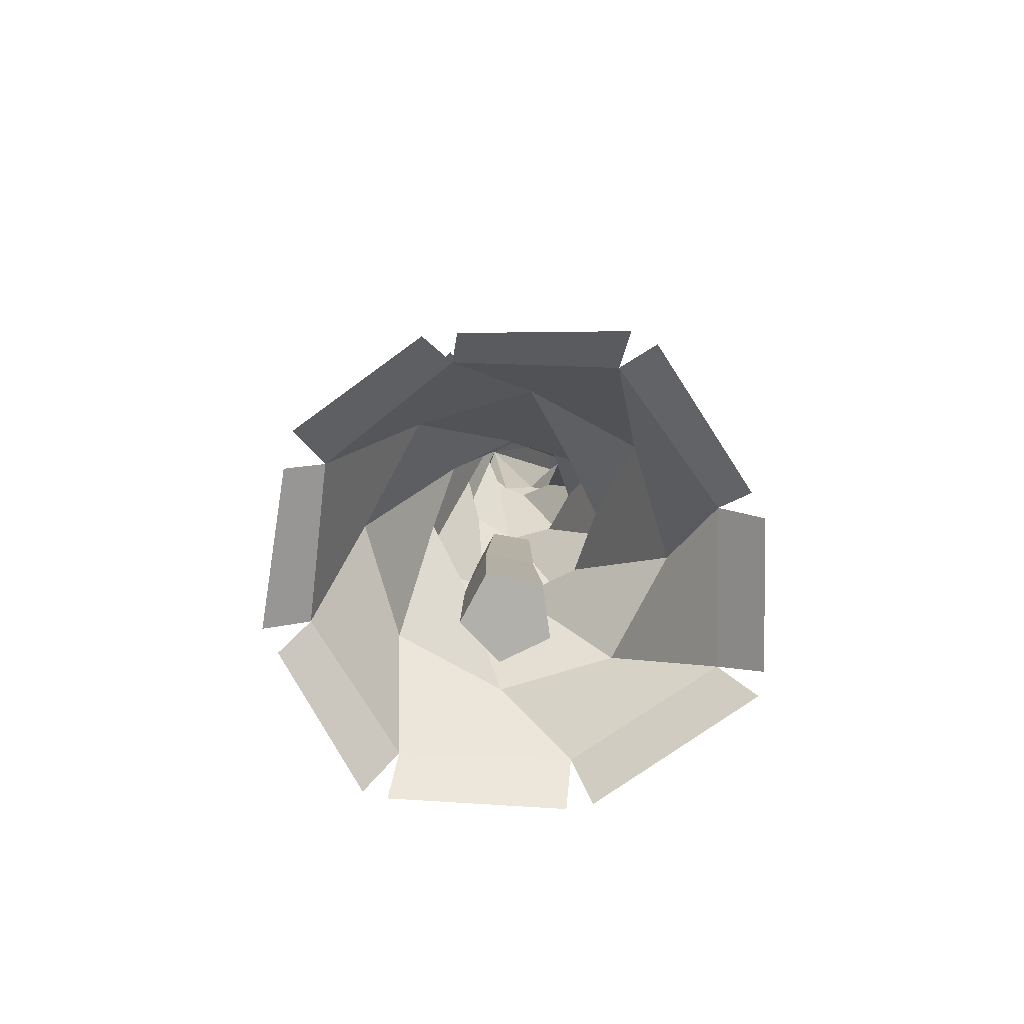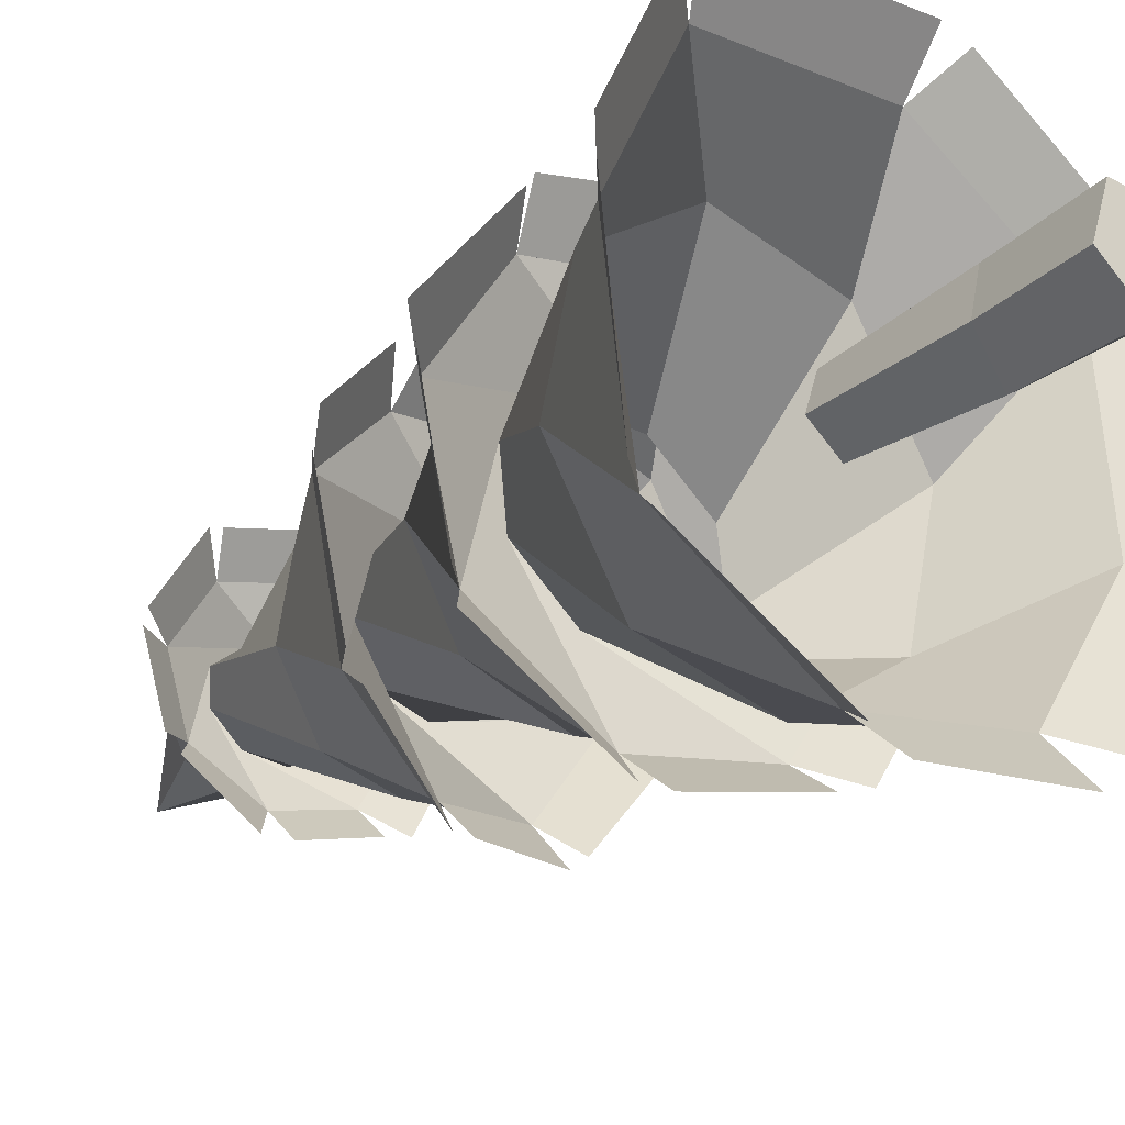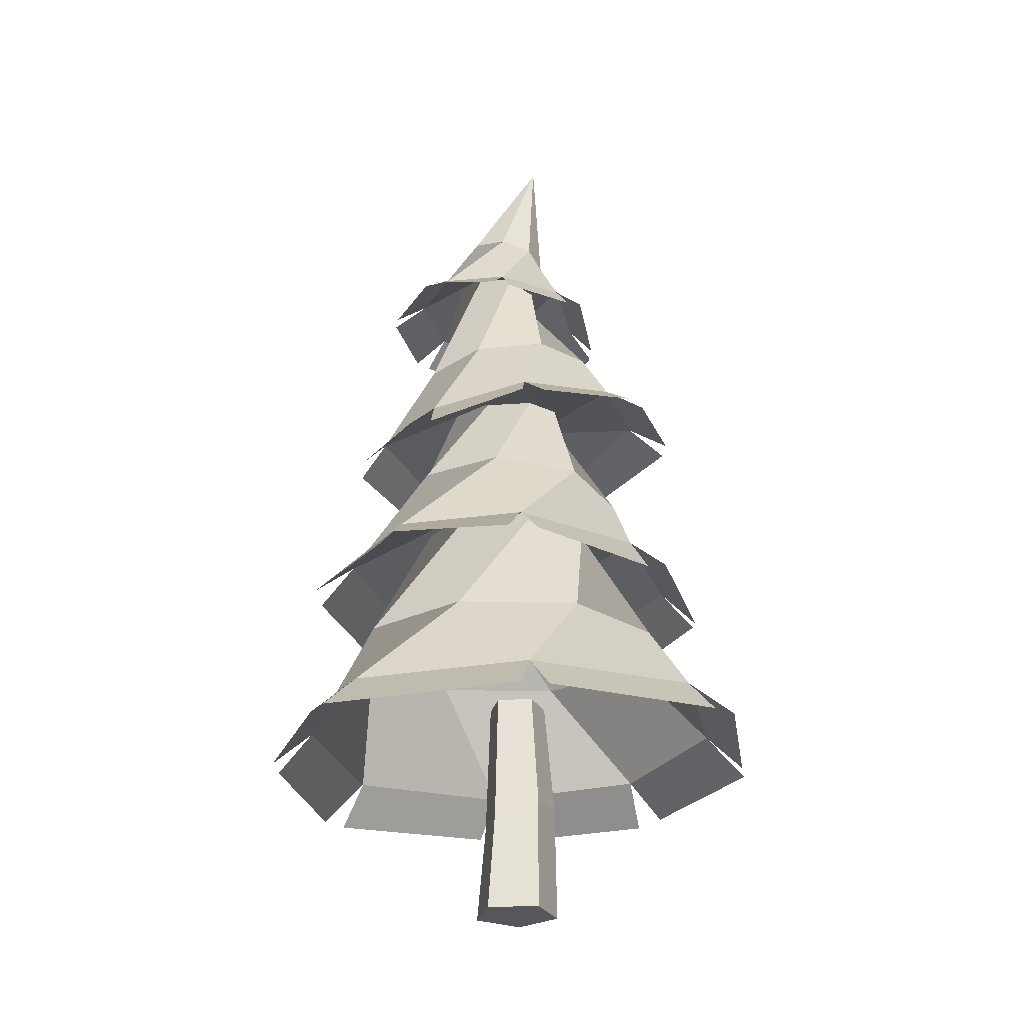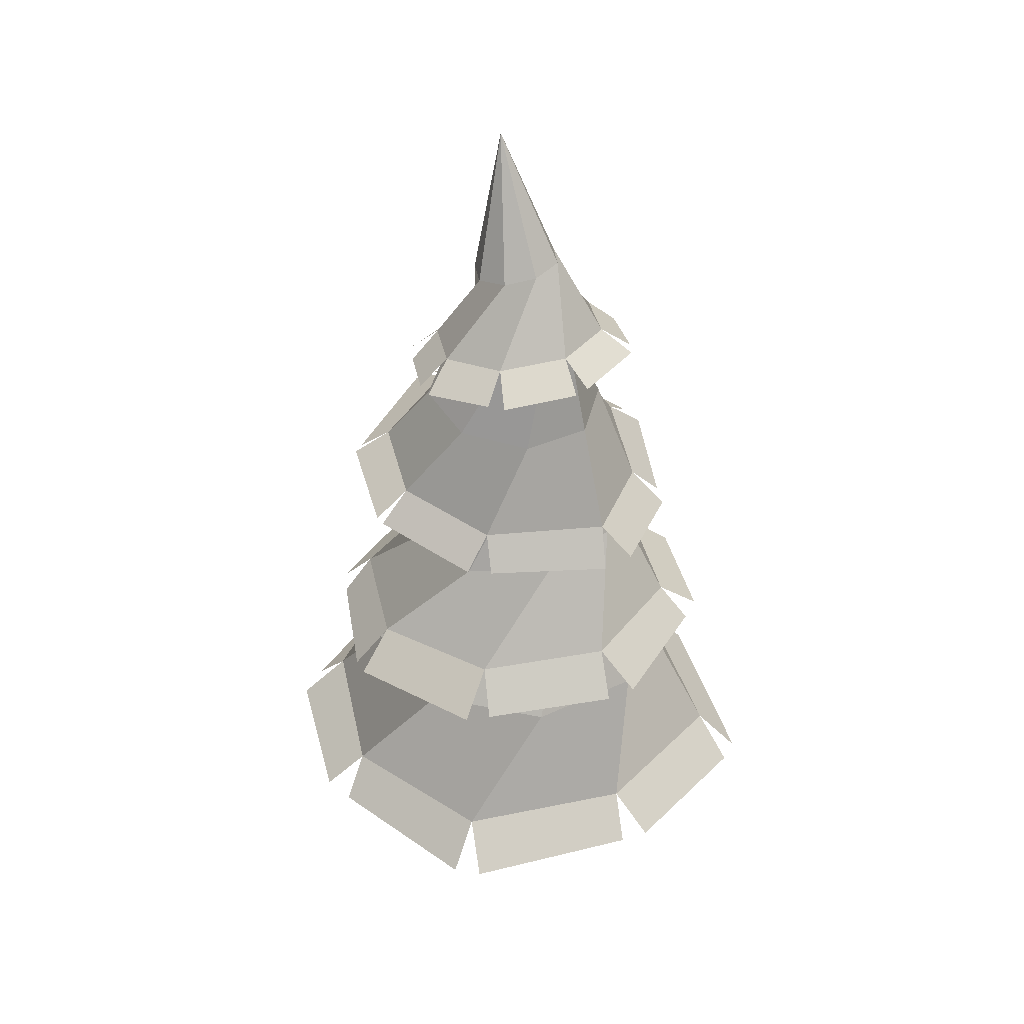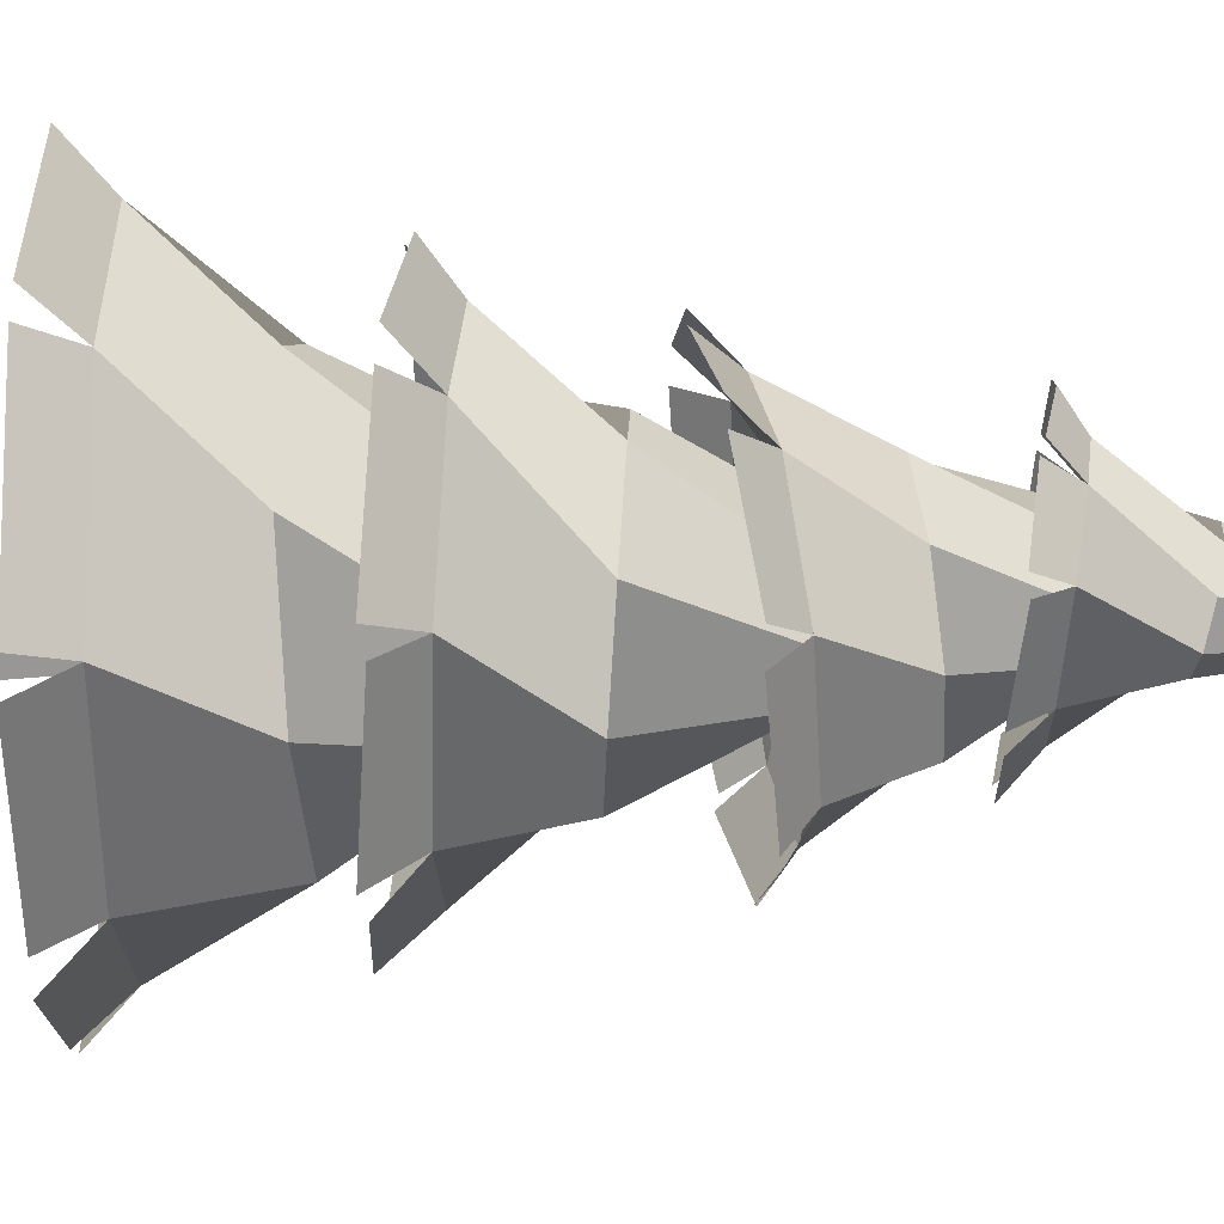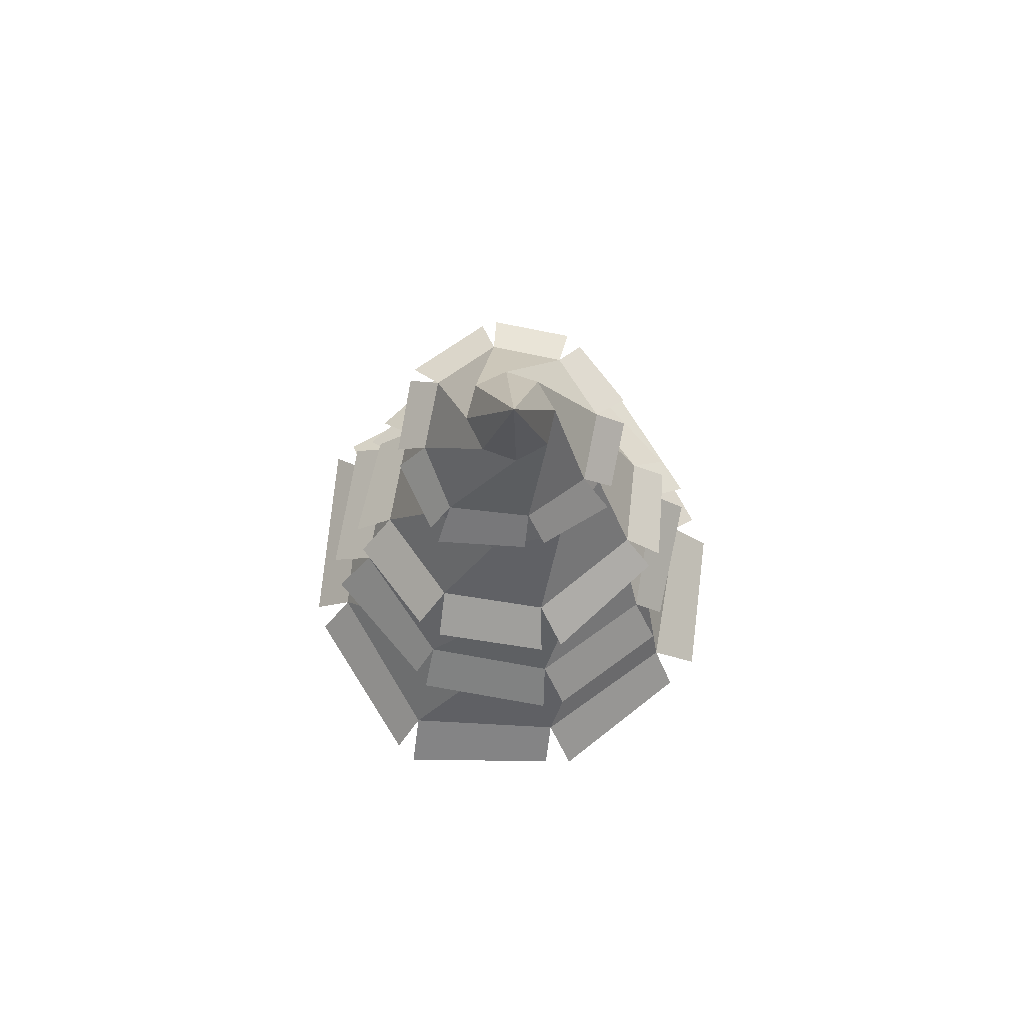
<metadata>
{"format":"obj","ext":"obj","renderer":"f3d","projection":"perspective","resolution":1024,"background":"white","views":[{"elev":-78.5,"azim":-154.1,"up":"+Y"},{"elev":-28.0,"azim":-40.6,"up":"+Z"},{"elev":-27.0,"azim":4.8,"up":"+Y"},{"elev":38.9,"azim":-114.7,"up":"+Y"},{"elev":40.0,"azim":89.9,"up":"+Z"},{"elev":75.3,"azim":86.7,"up":"+Y"}]}
</metadata>
<code>
o spruce_small_1_Cylinder
v -0.1323 0.6336 -0.6758
v -0.2958 1.336 -0.1098
v 0.38 0.6441 -0.5591
v -0.139 1.308 -0.2667
v 0.6598 0.6484 -0.1142
v 0.08435 1.296 -0.2667
v 0.6004 0.6441 0.4125
v 0.2434 1.308 -0.1099
v 0.0983 0.6336 0.678
v 0.2449 1.336 0.1119
v -0.4685 0.6231 0.5956
v 0.08804 1.365 0.2689
v -0.6938 0.6188 0.1164
v -0.1353 1.377 0.2689
v -0.6 0.6231 -0.4304
v -0.2943 1.365 0.1121
v -0.1206 1.224 -0.5457
v 0.2943 1.203 -0.4505
v 0.5194 1.195 -0.09073
v 0.4228 1.204 0.3228
v 0.0612 1.225 0.5479
v -0.3537 1.246 0.4526
v -0.5788 1.254 0.0929
v -0.4822 1.245 -0.3206
v -0.2322 1.898 -0.0389
v -0.1485 1.925 -0.1601
v -0.00226 1.936 -0.1869
v 0.1209 1.925 -0.1036
v 0.1487 1.898 0.04107
v 0.06506 1.871 0.1623
v -0.08117 1.86 0.189
v -0.2043 1.871 0.1057
v -0.0815 1.799 -0.4346
v 0.1988 1.848 -0.3872
v 0.4262 1.869 -0.07318
v 0.3514 1.849 0.2559
v 0.06625 1.8 0.4353
v -0.2621 1.75 0.3599
v -0.4684 1.729 0.1363
v -0.3666 1.75 -0.2552
v -0.2079 2.418 -0.04426
v -0.1361 2.397 -0.1267
v -0.02623 2.389 -0.1343
v 0.0573 2.397 -0.06261
v 0.0656 2.418 0.04643
v -0.006208 2.438 0.1289
v -0.116 2.447 0.1365
v -0.1996 2.438 0.06478
v -0.1125 2.328 -0.2824
v 0.09646 2.299 -0.2281
v 0.2084 2.294 -0.03931
v 0.1711 2.315 0.2142
v -0.02567 2.349 0.2851
v -0.2346 2.377 0.2307
v -0.3466 2.383 0.04198
v -0.296 2.362 -0.1706
v 0.07178 3.012 0.001085
v -0.4676 0.9404 0.2699
v -0.1482 0.9256 0.5013
v 0.2415 0.9317 0.4396
v 0.4732 0.9551 0.1211
v 0.4113 0.9822 -0.2677
v 0.09188 0.997 -0.4991
v -0.2978 0.9909 -0.4374
v -0.5296 0.9675 -0.1189
v -0.2632 1.515 -0.28
v -0.3893 1.533 -0.02264
v -0.2965 1.54 0.2486
v -0.03907 1.533 0.3749
v 0.2321 1.515 0.2822
v 0.3583 1.497 0.02481
v 0.2654 1.49 -0.2464
v 0.008031 1.497 -0.3727
v -0.3207 2.033 -0.08144
v -0.2926 2.022 0.1479
v -0.1114 2.033 0.2912
v 0.1167 2.061 0.2646
v 0.2582 2.088 0.08361
v 0.2301 2.099 -0.1457
v 0.04892 2.088 -0.289
v -0.1792 2.061 -0.2624
v -0.1398 2.615 0.1089
v 0.0982 2.565 -0.004644
v 0.06084 2.586 0.09814
v -0.03655 2.606 0.1428
v 0.04785 2.556 -0.1068
v -0.1827 2.605 0.01032
v -0.05882 2.566 -0.1372
v -0.1503 2.586 -0.08773
v 0.1292 0.3749 -0.03991
v 0.01104 0.3414 -0.1292
v -0 0 -0.1414
v 0.002885 0.7387 -0.09859
v 0.1345 0 -0.04371
v 0.09665 0.7387 -0.03047
v 0.08313 0 0.1144
v 0.06084 0.7387 0.07976
v -0.08313 0 0.1144
v -0.05507 0.7387 0.07976
v -0.1345 0 -0.04371
v -0.09088 0.7387 -0.03047
v 0.08407 0.3621 0.1045
v -0.06198 0.3206 0.1045
v -0.1071 0.3078 -0.03991
v -0.1964 0.5088 -0.7637
v 0.4846 0.5213 -0.6172
v 0.7849 0.5264 -0.1832
v 0.6795 0.5213 0.5003
v 0.1695 0.5088 0.7837
v -0.5512 0.4964 0.7048
v -0.8077 0.4913 0.08985
v -0.74 0.4964 -0.4628
v -0.1039 1.091 -0.6633
v 0.395 1.072 -0.516
v 0.6298 1.088 -0.153
v 0.5394 1.1 0.36
v 0.03392 1.112 0.6845
v -0.386 1.153 0.5806
v -0.6898 1.125 0.07031
v -0.5968 1.127 -0.3546
v -0.06802 1.701 -0.5412
v 0.2359 1.773 -0.5001
v 0.5584 1.793 -0.06745
v 0.4784 1.761 0.2823
v 0.1441 1.702 0.5399
v -0.3381 1.64 0.4462
v -0.537 1.618 0.2156
v -0.396 1.637 -0.341
v -0.1029 2.241 -0.376
v 0.1702 2.204 -0.304
v 0.2799 2.2 -0.08709
v 0.2124 2.224 0.2815
v 0.003731 2.255 0.3725
v -0.2695 2.311 0.3223
v -0.4584 2.31 0.02804
v -0.4046 2.287 -0.2059
v 0.08494 0.5088 0.8064
v 0.7414 0.5213 0.4446
v -0.6007 0.4964 0.6388
v -0.8118 0.4913 0.1827
v -0.6843 0.4964 -0.535
v -0.09328 0.5088 -0.8029
v 0.4041 0.5213 -0.7121
v 0.7767 0.5264 -0.09041
v 0.1291 1.107 0.6668
v 0.4812 1.081 0.3928
v 0.6388 1.07 -0.08017
v 0.3039 1.08 -0.5487
v -0.1745 1.105 -0.6647
v -0.5807 1.13 -0.4341
v -0.6982 1.141 0.1616
v -0.4241 1.131 0.5251
v 0.06971 1.699 0.5574
v 0.4309 1.763 0.3487
v 0.5444 1.789 -0.1356
v 0.2749 1.762 -0.4636
v -0.1145 1.711 -0.5391
v -0.4396 1.64 -0.2726
v -0.5542 1.615 0.1088
v -0.2602 1.64 0.4649
v 0.2612 2.226 0.2596
v -0.04756 2.269 0.3754
v 0.2888 2.196 -0.02313
v 0.1003 2.206 -0.3212
v -0.1803 2.254 -0.3794
v -0.3643 2.286 -0.2451
v -0.4459 2.314 0.0747
v -0.3083 2.307 0.308
f 64 2 4 63
f 63 4 6 62
f 62 6 8 61
f 61 8 10 60
f 60 10 12 59
f 59 12 14 58
f 16 14 23 24
f 58 14 16 65
f 65 16 2 64
f 6 4 18 19
f 12 10 21 22
f 2 16 24 17
f 4 2 17 18
f 8 6 19 20
f 14 12 22 23
f 10 8 20 21
f 66 67 32 25
f 68 69 30 31
f 70 71 28 29
f 72 73 26 27
f 67 68 31 32
f 69 70 29 30
f 71 72 27 28
f 73 66 25 26
f 28 27 35 36
f 26 25 33 34
f 25 32 40 33
f 31 30 38 39
f 29 28 36 37
f 27 26 34 35
f 32 31 39 40
f 30 29 37 38
f 74 75 47 48
f 76 77 45 46
f 78 79 43 44
f 80 81 41 42
f 81 74 48 41
f 75 76 46 47
f 77 78 44 45
f 79 80 42 43
f 45 44 52 53
f 43 42 50 51
f 48 47 55 56
f 46 45 53 54
f 44 43 51 52
f 42 41 49 50
f 41 48 56 49
f 47 46 54 55
f 49 56 87 89
f 55 54 85 82
f 53 52 83 84
f 51 50 88 86
f 56 55 82 87
f 54 53 84 85
f 52 51 86 83
f 50 49 89 88
f 15 65 64 1
f 13 58 65 15
f 11 59 58 13
f 9 60 59 11
f 7 61 60 9
f 5 62 61 7
f 3 63 62 5
f 1 64 63 3
f 18 17 66 73
f 20 19 72 71
f 22 21 70 69
f 24 23 68 67
f 19 18 73 72
f 21 20 71 70
f 23 22 69 68
f 17 24 67 66
f 35 34 80 79
f 37 36 78 77
f 39 38 76 75
f 33 40 74 81
f 34 33 81 80
f 36 35 79 78
f 38 37 77 76
f 40 39 75 74
f 82 85 57
f 85 84 57
f 84 83 57
f 83 86 57
f 86 88 57
f 89 87 57
f 88 89 57
f 87 82 57
f 94 90 102 96
f 91 93 95 90
f 96 102 103 98
f 90 95 97 102
f 98 103 104 100
f 102 97 99 103
f 95 93 101 99 97
f 100 104 91 92
f 103 99 101 104
f 92 91 90 94
f 104 101 93 91
f 92 94 96 98 100
f 7 9 109 108
f 13 15 112 111
f 3 5 107 106
f 9 11 110 137
f 15 1 105 141
f 1 3 143 142
f 5 7 138 144
f 11 13 140 139
f 18 19 115 114
f 23 24 120 119
f 21 22 118 117
f 19 20 116 147
f 17 18 148 113
f 24 17 149 150
f 22 23 151 152
f 20 21 145 146
f 35 36 124 123
f 33 34 122 121
f 40 33 157 128
f 38 39 127 126
f 36 37 125 154
f 34 35 155 156
f 39 40 158 159
f 37 38 160 153
f 52 53 133 132
f 50 51 131 130
f 55 56 136 135
f 53 54 134 162
f 51 52 161 163
f 49 50 164 129
f 56 49 165 166
f 54 55 167 168

</code>
